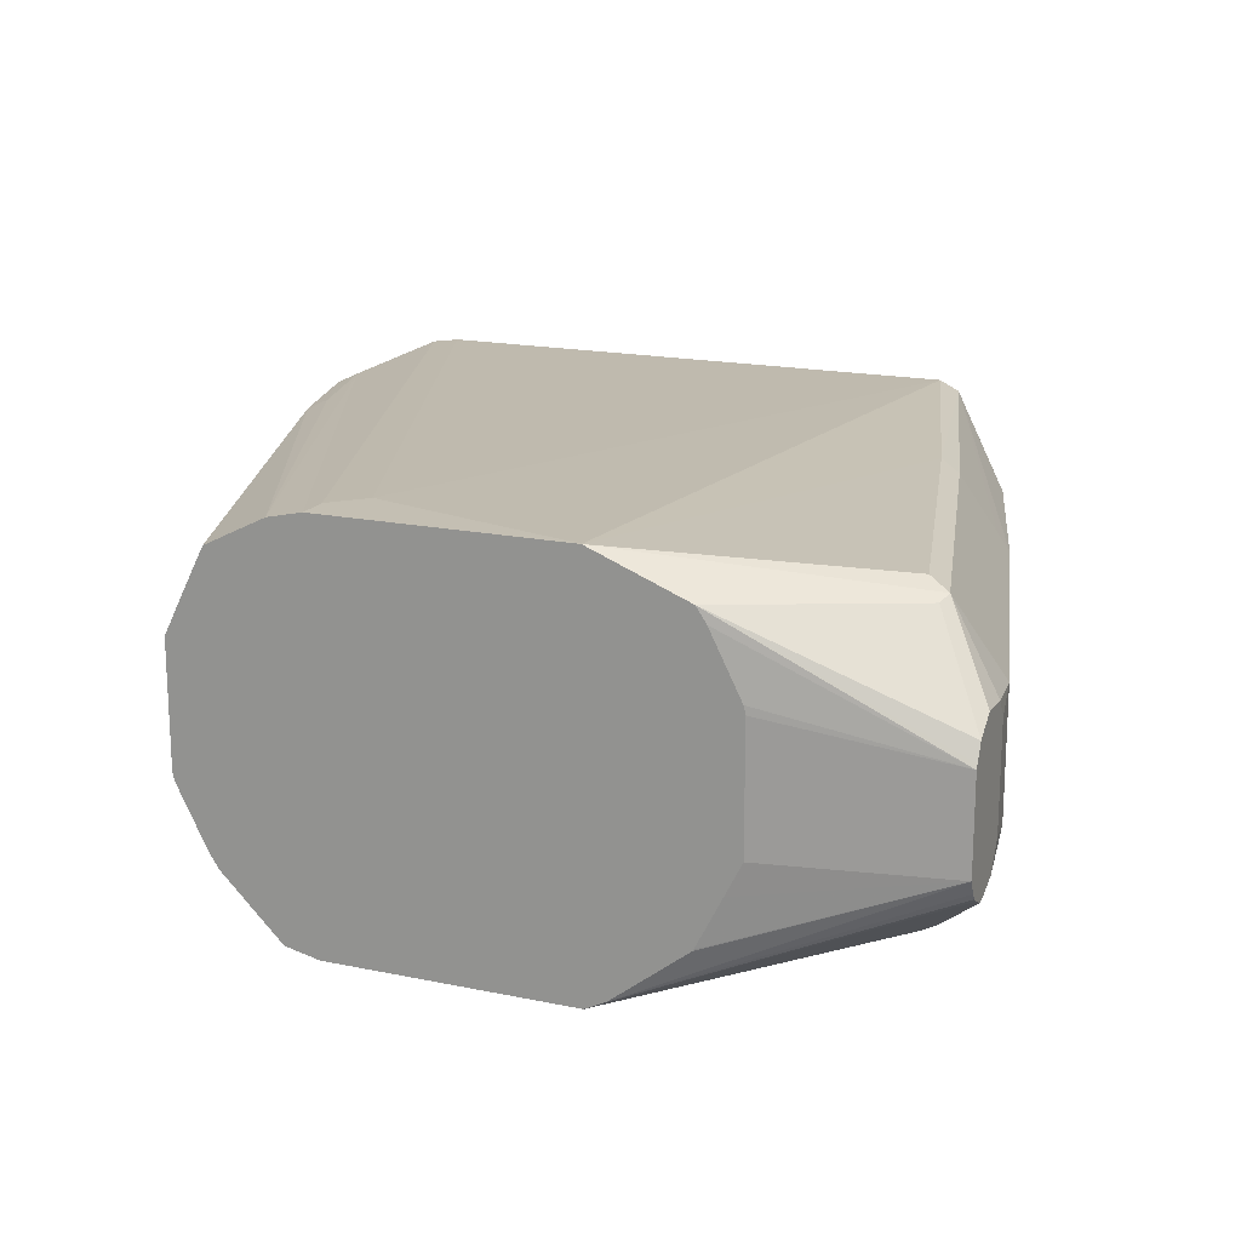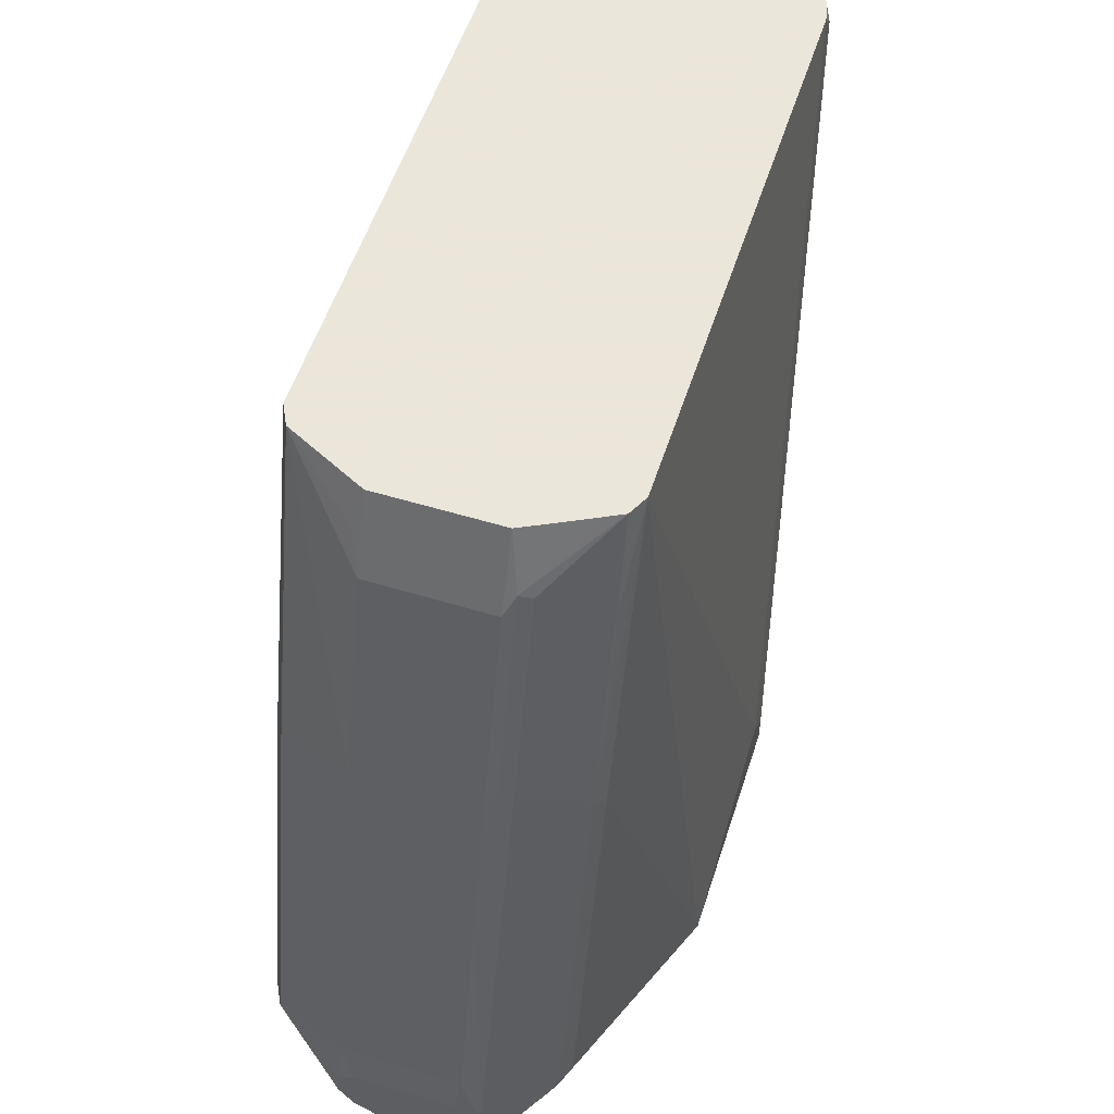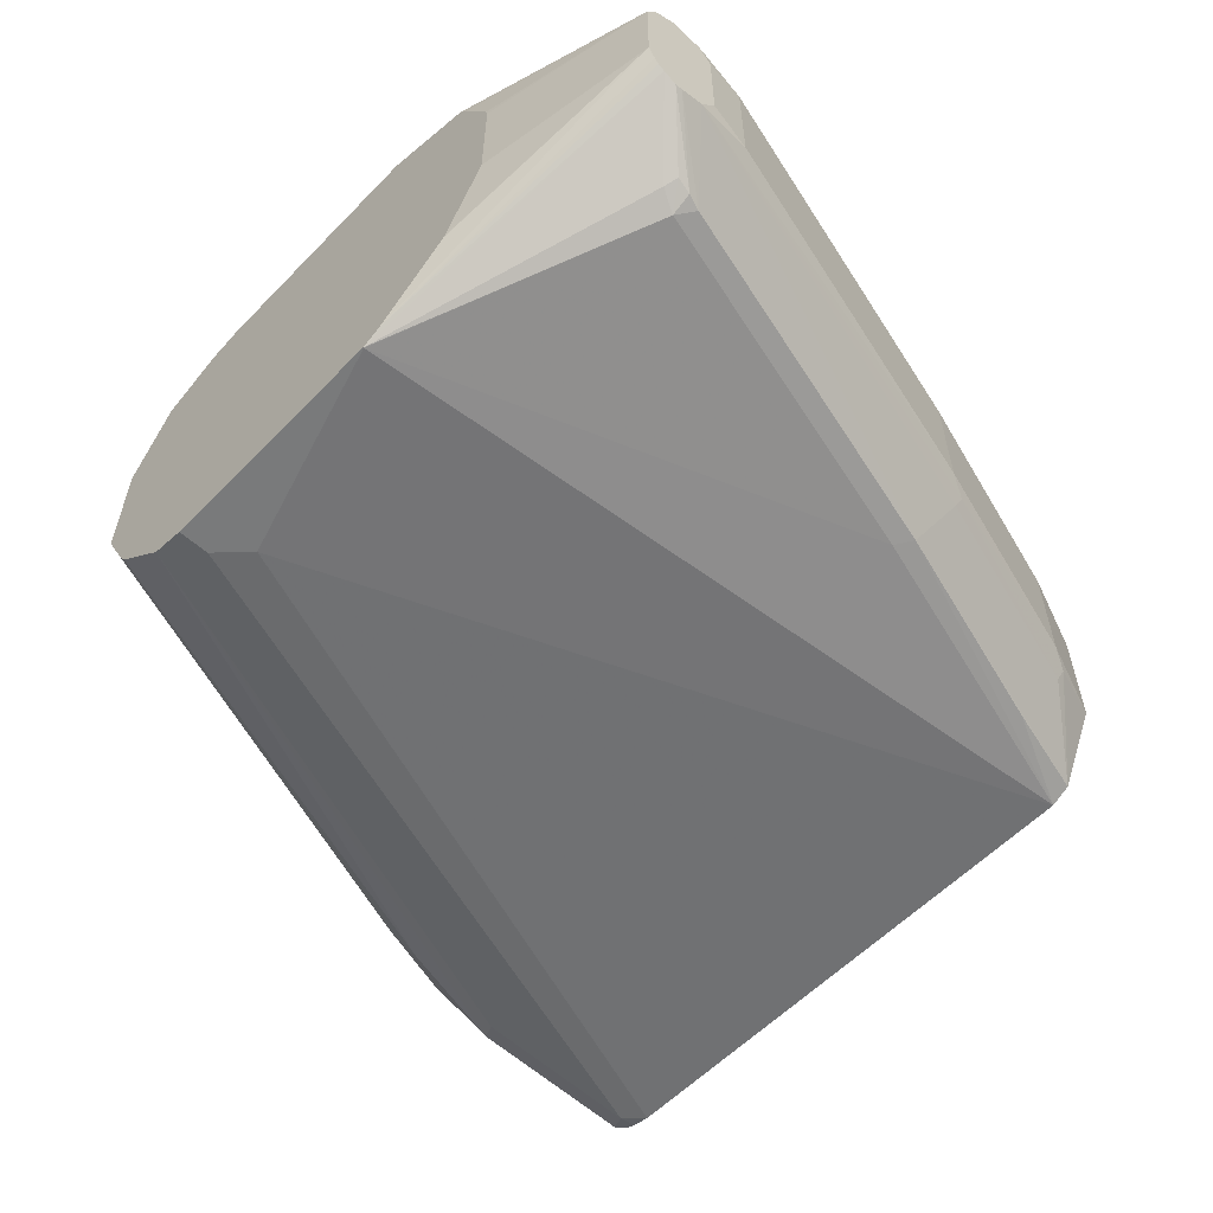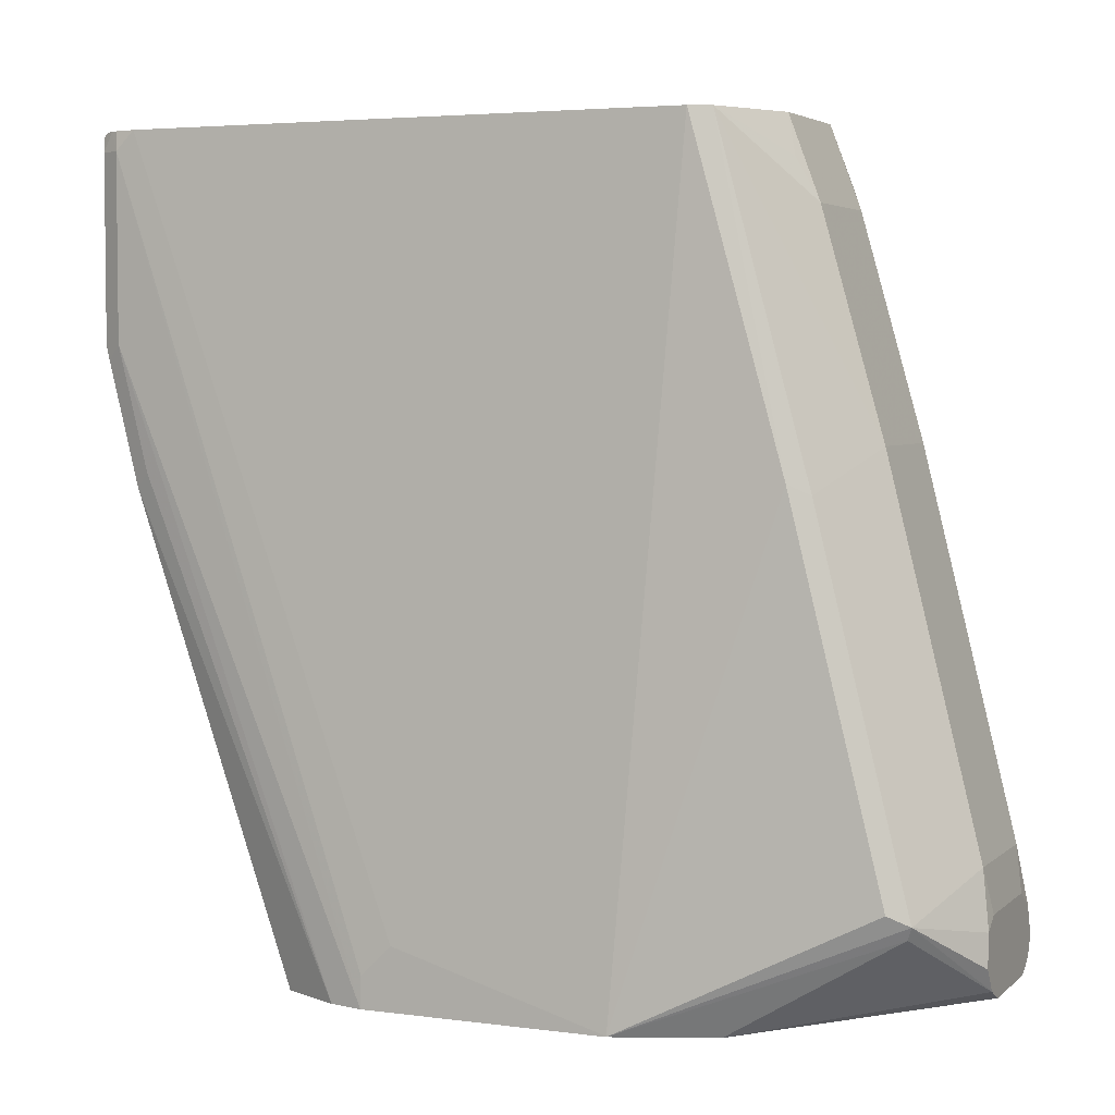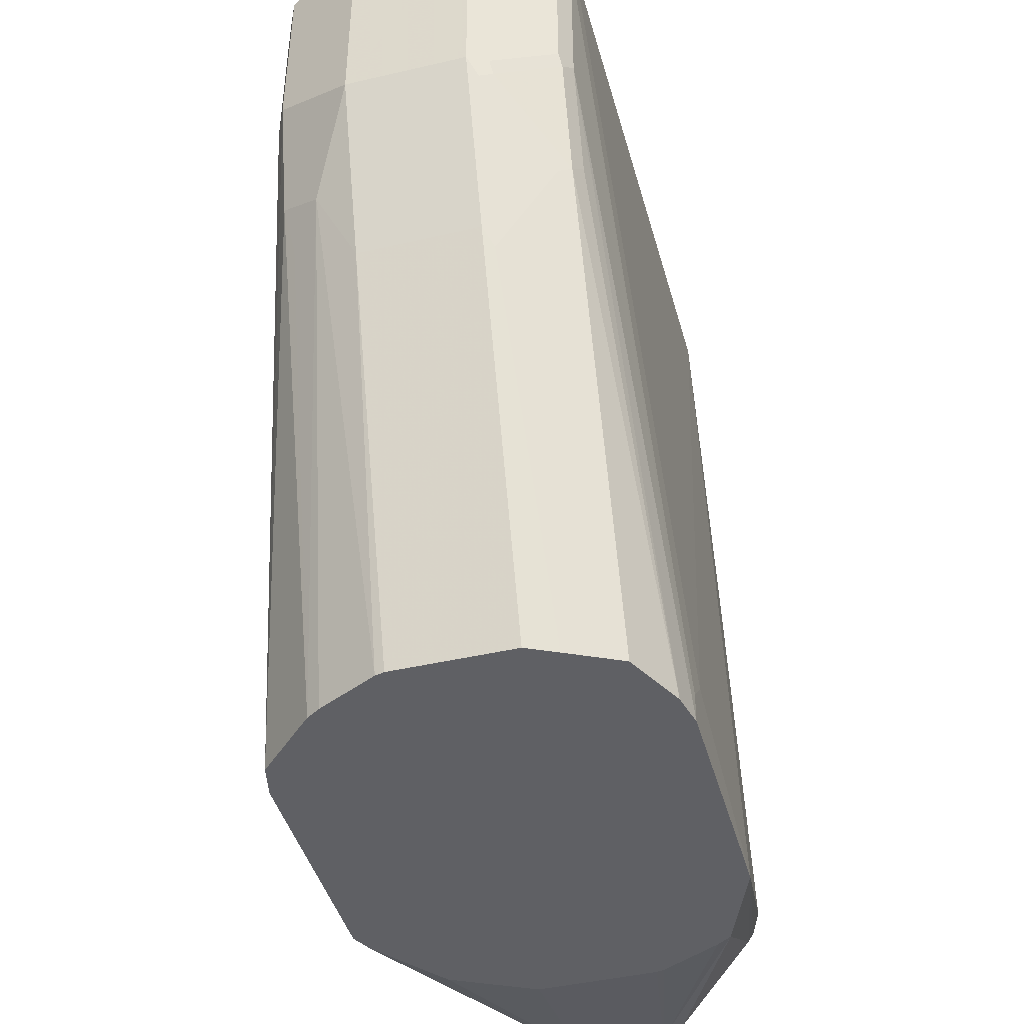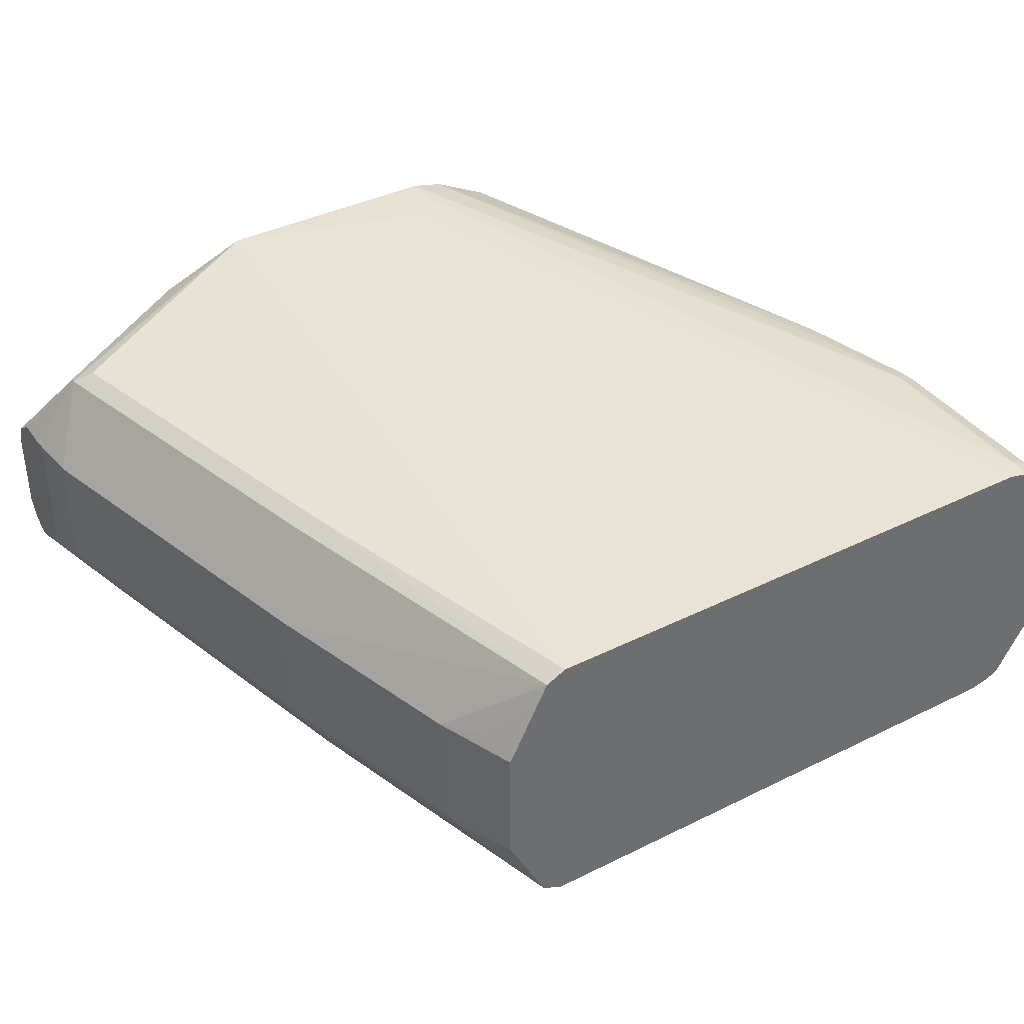
<metadata>
{"format":"obj","ext":"obj","renderer":"f3d","projection":"perspective","resolution":1024,"background":"white","views":[{"elev":17.7,"azim":-157.7,"up":"+Y"},{"elev":55.0,"azim":-72.2,"up":"+Z"},{"elev":-58.0,"azim":-133.6,"up":"+Y"},{"elev":4.1,"azim":-156.3,"up":"+Z"},{"elev":-43.7,"azim":105.3,"up":"+Z"},{"elev":38.6,"azim":-32.0,"up":"+Y"}]}
</metadata>
<code>
v 0.3169 0.03519 0.4512
v 0.311 0.04106 0.4283
v 0.2992 0.03519 0.4048
v 0.3169 -0.03519 0.4512
v 0.3224 0.04632 0.4512
v 0.3233 0.04813 0.4512
v 0.3344 0.0704 0.4512
v 0.3403 0.08213 0.4512
v 0.264 0.03519 0.2816
v 0.2992 -0.03519 0.4048
v 0.3051 -0.04105 0.4165
v 0.3227 -0.04692 0.4512
v 0.352 0.088 0.4512
v 0.2992 0.088 0.264
v 0.2875 0.08213 0.2581
v 0.2699 0.04693 0.2757
v 0.2464 0.03519 0.2113
v 0.264 -0.03519 0.2816
v 0.2699 -0.04105 0.2933
v 0.308 -0.0484 0.4136
v 0.3403 -0.08213 0.4512
v 0.3366 -0.07472 0.4512
v 0.3344 -0.07039 0.4512
v 0.3872 0.1056 -0.01758
v 0.6753 0.088 0.4512
v 0.5104 0.1056 0.01764
v 0.2464 0.088 0.05282
v 0.2699 0.08213 0.1878
v 0.2464 -0.03519 0.2113
v 0.223 0.05866 0.0587
v 0.2112 0.03519 0.07041
v 0.2074 -0.04668 0.03569
v 0.2729 -0.0484 0.2904
v 0.3257 -0.08359 0.396
v 0.352 -0.088 0.4512
v 0.2904 -0.08359 0.2728
v 0.3872 0.1056 -0.01799
v 0.6878 0.0852 0.4512
v 0.6864 0.088 0.44
v 0.528 0.1056 9.17e-06
v 0.2347 0.08213 0.04694
v 0.2112 -0.03519 0.07041
v 0.2074 0.03759 0.03794
v 0.2074 0.02748 0.04511
v 0.2074 -0.03133 0.04511
v 0.2074 -0.05183 0.02196
v 0.2376 -0.08359 0.06164
v 0.2992 -0.088 0.264
v 0.3872 -0.1232 -0.01758
v 0.5104 -0.1232 0.01764
v 0.6753 -0.088 0.4512
v 0.3327 0.08359 -0.01799
v 0.2376 0.0792 0.03964
v 0.5284 0.1056 -0.01799
v 0.6921 0.08305 0.4512
v 0.6981 0.08213 0.44
v 0.6864 0.088 0.3344
v 0.2074 0.02932 0.005887
v 0.2074 0.03864 0.01934
v 0.2074 -0.05279 0.01764
v 0.2347 -0.08213 0.05282
v 0.2464 -0.088 0.05282
v 0.3872 -0.1232 -0.01799
v 0.528 -0.1232 9.17e-06
v 0.6864 -0.088 0.44
v 0.6864 -0.08551 0.4512
v 0.327 0.07508 -0.01799
v 0.2074 0.01758 9.17e-06
v 0.2074 0.02016 0.001295
v 0.5482 0.1012 -0.01799
v 0.6967 0.08036 0.4512
v 0.6996 0.0792 0.4488
v 0.704 0.0704 0.44
v 0.6981 0.08213 0.3344
v 0.6952 0.08359 0.3256
v 0.6688 0.088 0.264
v 0.2074 -0.04894 0.009929
v 0.2406 -0.08213 0.04111
v 0.2332 -0.0792 0.044
v 0.3755 -0.1173 -0.01799
v 0.5284 -0.1232 -0.01799
v 0.6864 -0.088 0.3344
v 0.6981 -0.08213 0.4459
v 0.6937 -0.08269 0.4512
v 0.5482 -0.1188 -0.01799
v 0.3094 0.03989 -0.01799
v 0.3082 0.03519 -0.01799
v 0.2074 -0.03519 9.17e-06
v 0.5834 0.08359 -0.01799
v 0.6776 0.08359 0.2552
v 0.7158 0.04693 0.4512
v 0.7216 0.03519 0.4512
v 0.704 0.0704 0.3344
v 0.7158 0.04693 0.3168
v 0.7128 0.0484 0.308
v 0.2074 -0.04652 0.006301
v 0.3327 -0.08359 -0.01799
v 0.2074 -0.04289 0.003867
v 0.6981 -0.08213 0.3403
v 0.696 -0.08003 0.4512
v 0.704 -0.07039 0.44
v 0.7216 -0.03519 0.4512
v 0.7158 -0.04692 0.4512
v 0.5834 -0.08359 -0.01799
v 0.6806 -0.08213 0.2699
v 0.3082 -0.03519 -0.01799
v 0.3176 -0.05398 -0.01799
v 0.332 -0.08271 -0.01799
v 0.6806 0.07627 0.2523
v 0.6806 0.04106 0.1995
v 0.5988 0.05279 -0.01799
v 0.7216 0.03519 0.3168
v 0.7158 0.04106 0.3051
v 0.704 -0.07039 0.3344
v 0.7216 -0.03519 0.3168
v 0.5884 -0.07575 -0.01799
v 0.6923 -0.05866 0.2581
v 0.6747 -0.07626 0.2405
v 0.704 0.03519 0.264
v 0.6864 0.03519 0.2113
v 0.6074 0.03519 -0.01799
v 0.599 0.05239 -0.01799
v 0.704 -0.03519 0.264
v 0.6061 -0.04056 -0.01799
v 0.6864 -0.03519 0.2113
v 0.6074 -0.03519 -0.01799
f 56 72 73
f 62 78 63
f 62 79 78
f 61 79 62
f 60 79 61
f 60 78 79
f 57 76 70
f 57 74 75
f 57 75 76
f 56 93 74
f 56 73 93
f 60 77 78
f 63 78 77
f 65 81 85
f 64 81 65
f 65 82 99
f 65 99 83
f 65 83 84
f 65 84 66
f 65 85 82
f 67 86 68
f 68 86 87
f 68 87 106
f 68 106 88
f 70 76 90
f 56 71 72
f 70 90 89
f 63 77 80
f 55 71 56
f 41 58 59
f 52 58 53
f 71 91 72
f 37 107 106
f 37 106 87
f 37 87 86
f 37 86 67
f 37 67 52
f 38 55 39
f 39 55 56
f 39 56 74
f 39 74 57
f 39 57 54
f 39 54 40
f 41 53 58
f 54 57 70
f 41 59 43
f 46 61 47
f 47 61 62
f 48 62 49
f 49 62 63
f 49 63 81
f 49 81 64
f 49 64 50
f 50 64 65
f 50 65 51
f 51 65 66
f 52 67 68
f 52 68 69
f 52 69 58
f 46 60 61
f 72 91 92
f 104 116 117
f 73 92 112
f 99 105 114
f 101 114 115
f 101 115 102
f 104 117 118
f 104 118 105
f 105 118 117
f 105 117 115
f 105 115 114
f 109 113 110
f 110 113 112
f 110 112 119
f 110 119 120
f 110 120 121
f 110 121 122
f 110 122 111
f 112 115 123
f 112 123 119
f 115 117 123
f 116 124 117
f 117 124 125
f 117 125 123
f 119 123 125
f 119 125 120
f 120 125 126
f 120 126 121
f 124 126 125
f 37 108 107
f 95 113 109
f 95 112 113
f 94 112 95
f 92 115 112
f 73 112 93
f 74 93 112
f 74 112 94
f 74 94 95
f 74 95 75
f 75 90 76
f 75 95 90
f 77 96 80
f 80 96 98
f 80 98 88
f 80 88 97
f 82 85 99
f 83 100 84
f 72 92 73
f 83 99 114
f 83 101 102
f 83 102 103
f 83 103 100
f 85 104 105
f 85 105 99
f 88 106 107
f 88 107 108
f 88 108 97
f 89 90 109
f 89 109 110
f 89 110 111
f 90 95 109
f 92 102 115
f 83 114 101
f 37 97 108
f 37 52 53
f 37 63 80
f 3 8 9
f 4 10 11
f 4 11 12
f 8 13 14
f 8 14 15
f 8 15 16
f 8 16 9
f 9 16 17
f 9 17 29
f 9 29 18
f 10 18 19
f 10 19 11
f 11 20 21
f 11 21 22
f 11 22 23
f 11 23 12
f 11 19 20
f 13 24 14
f 13 25 26
f 13 26 24
f 14 27 28
f 14 28 15
f 14 24 27
f 15 28 16
f 16 28 17
f 17 28 30
f 17 30 31
f 3 18 10
f 17 31 42
f 3 9 18
f 2 7 8
f 1 2 3
f 1 3 10
f 1 10 4
f 1 4 12
f 1 12 23
f 1 23 22
f 1 22 21
f 1 21 35
f 1 35 51
f 1 51 66
f 1 66 84
f 1 84 100
f 1 100 103
f 1 103 102
f 1 102 92
f 1 92 91
f 1 91 71
f 1 71 55
f 1 55 38
f 1 38 25
f 1 25 13
f 1 8 7
f 1 7 6
f 1 6 5
f 1 5 2
f 2 5 6
f 2 6 7
f 2 8 3
f 17 42 29
f 1 13 8
f 18 32 19
f 32 96 77
f 32 77 60
f 32 60 46
f 32 46 47
f 32 47 36
f 32 36 33
f 34 36 35
f 35 36 48
f 35 48 49
f 35 49 50
f 35 50 51
f 36 47 62
f 36 62 48
f 37 80 97
f 37 53 41
f 37 70 89
f 37 89 111
f 37 111 122
f 37 122 121
f 37 121 126
f 37 126 124
f 37 124 116
f 37 116 104
f 37 104 85
f 37 85 81
f 37 81 63
f 18 29 32
f 32 98 96
f 32 88 98
f 37 54 70
f 32 69 68
f 19 32 33
f 32 68 88
f 19 33 20
f 20 33 21
f 21 34 35
f 21 33 36
f 21 36 34
f 24 37 27
f 24 40 54
f 24 54 37
f 25 38 39
f 25 39 26
f 26 39 40
f 27 41 28
f 24 26 40
f 28 41 30
f 32 59 58
f 27 37 41
f 32 43 59
f 32 44 43
f 32 45 44
f 32 58 69
f 31 45 42
f 32 42 45
f 31 44 45
f 31 43 44
f 30 43 31
f 30 41 43
f 29 42 32

</code>
